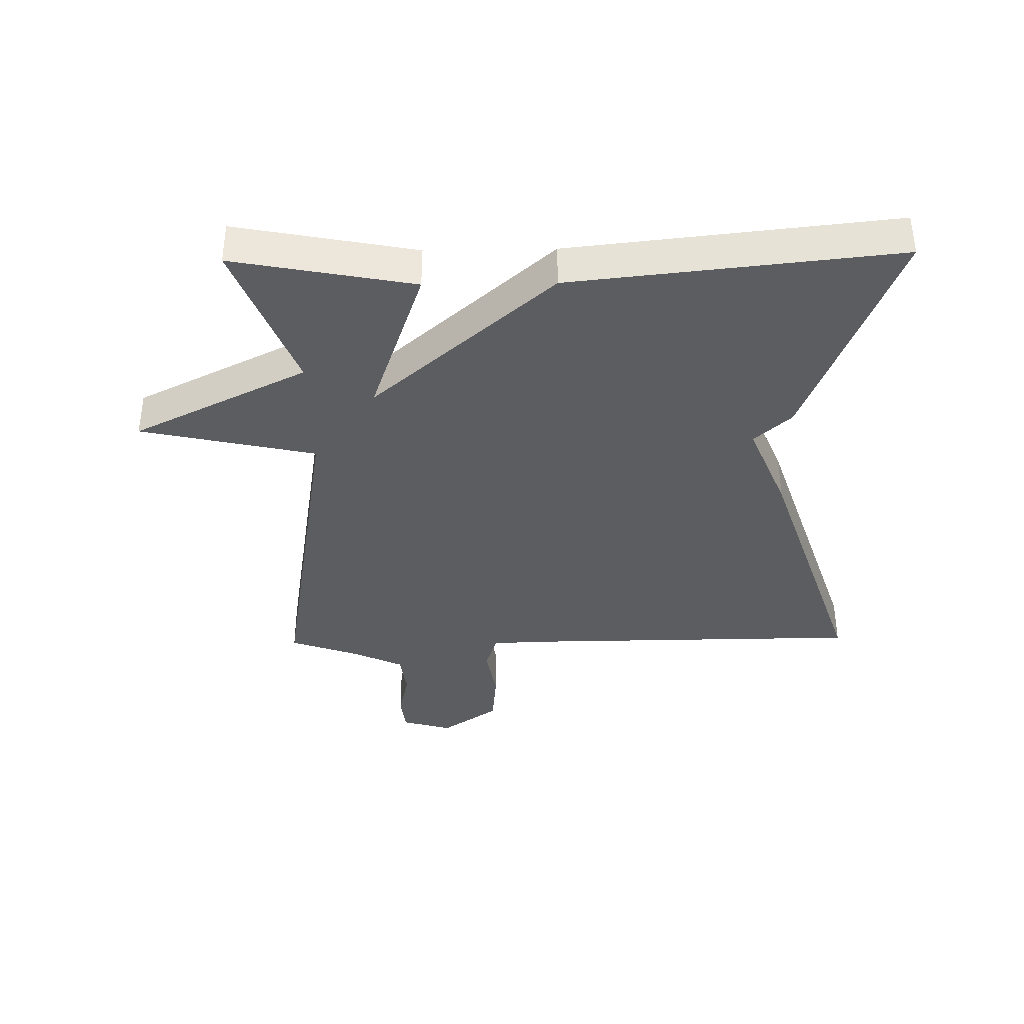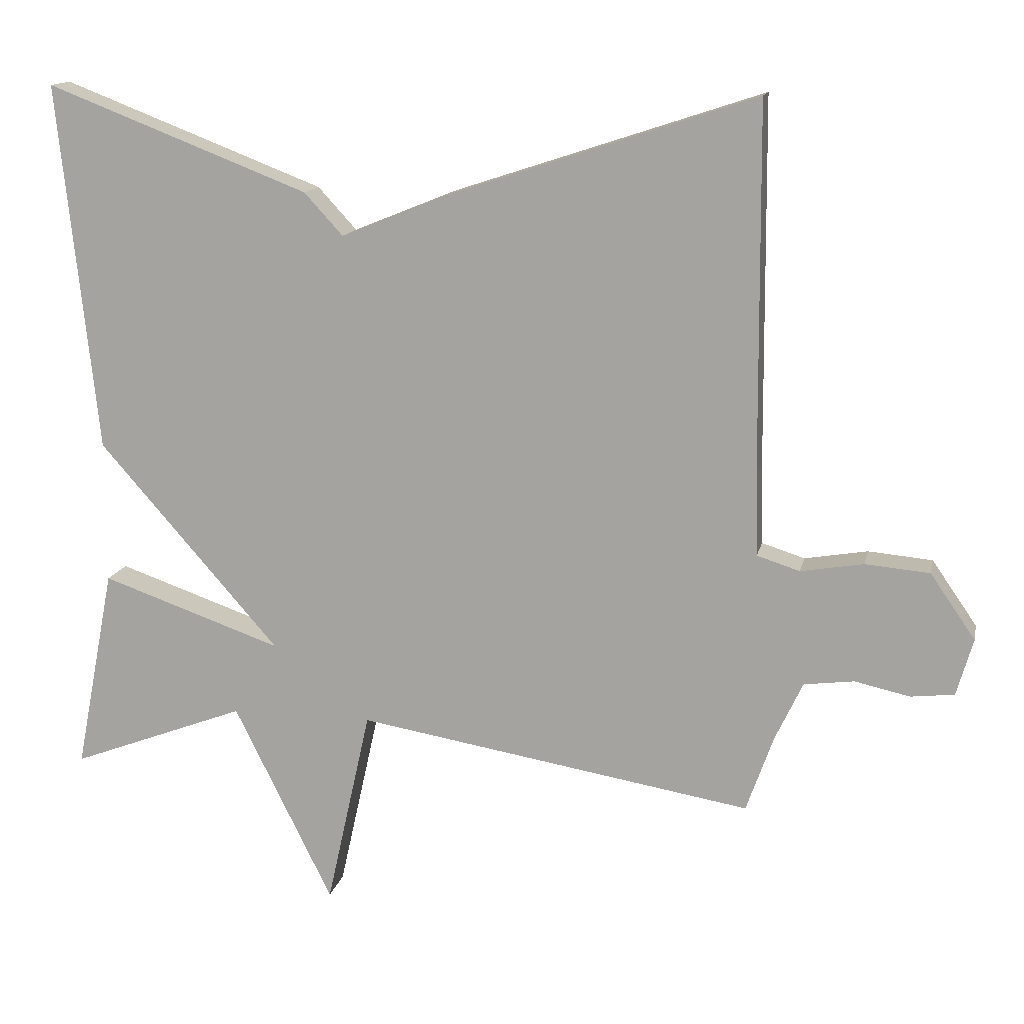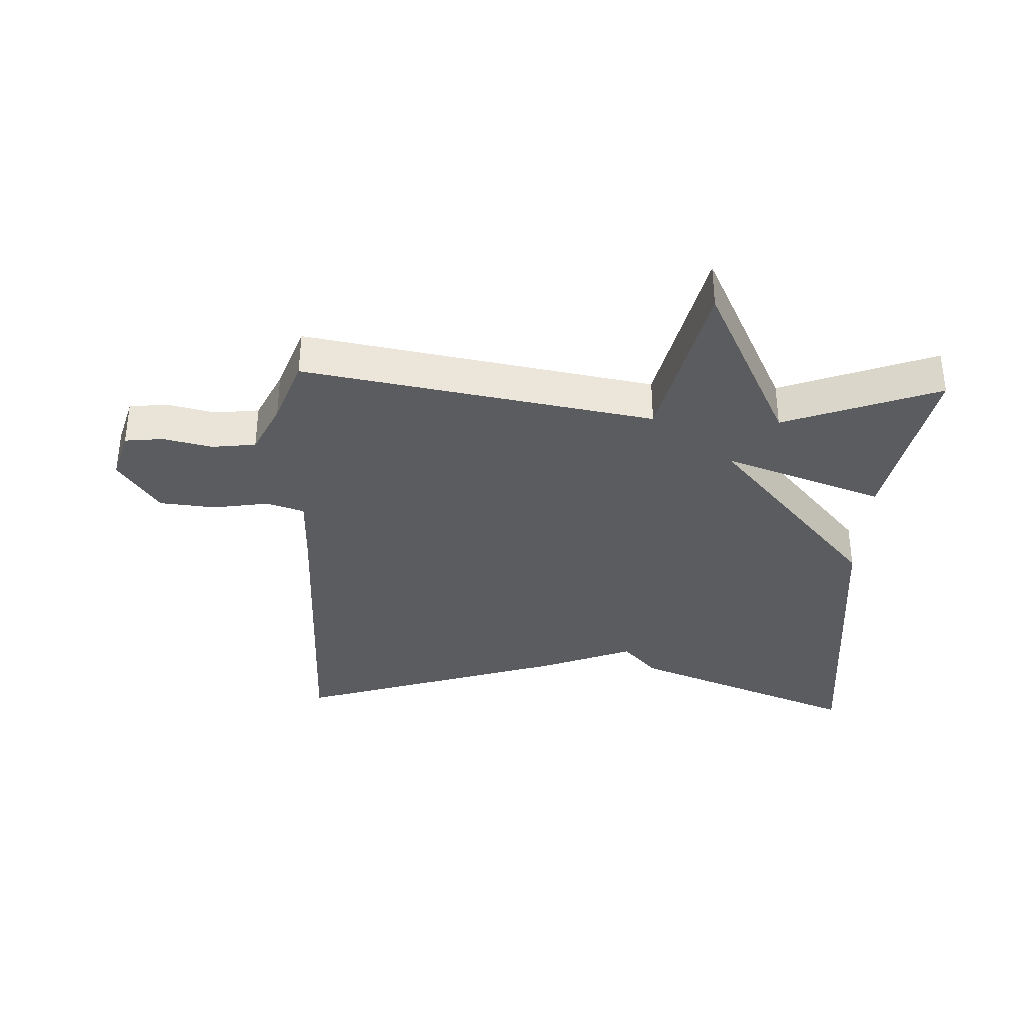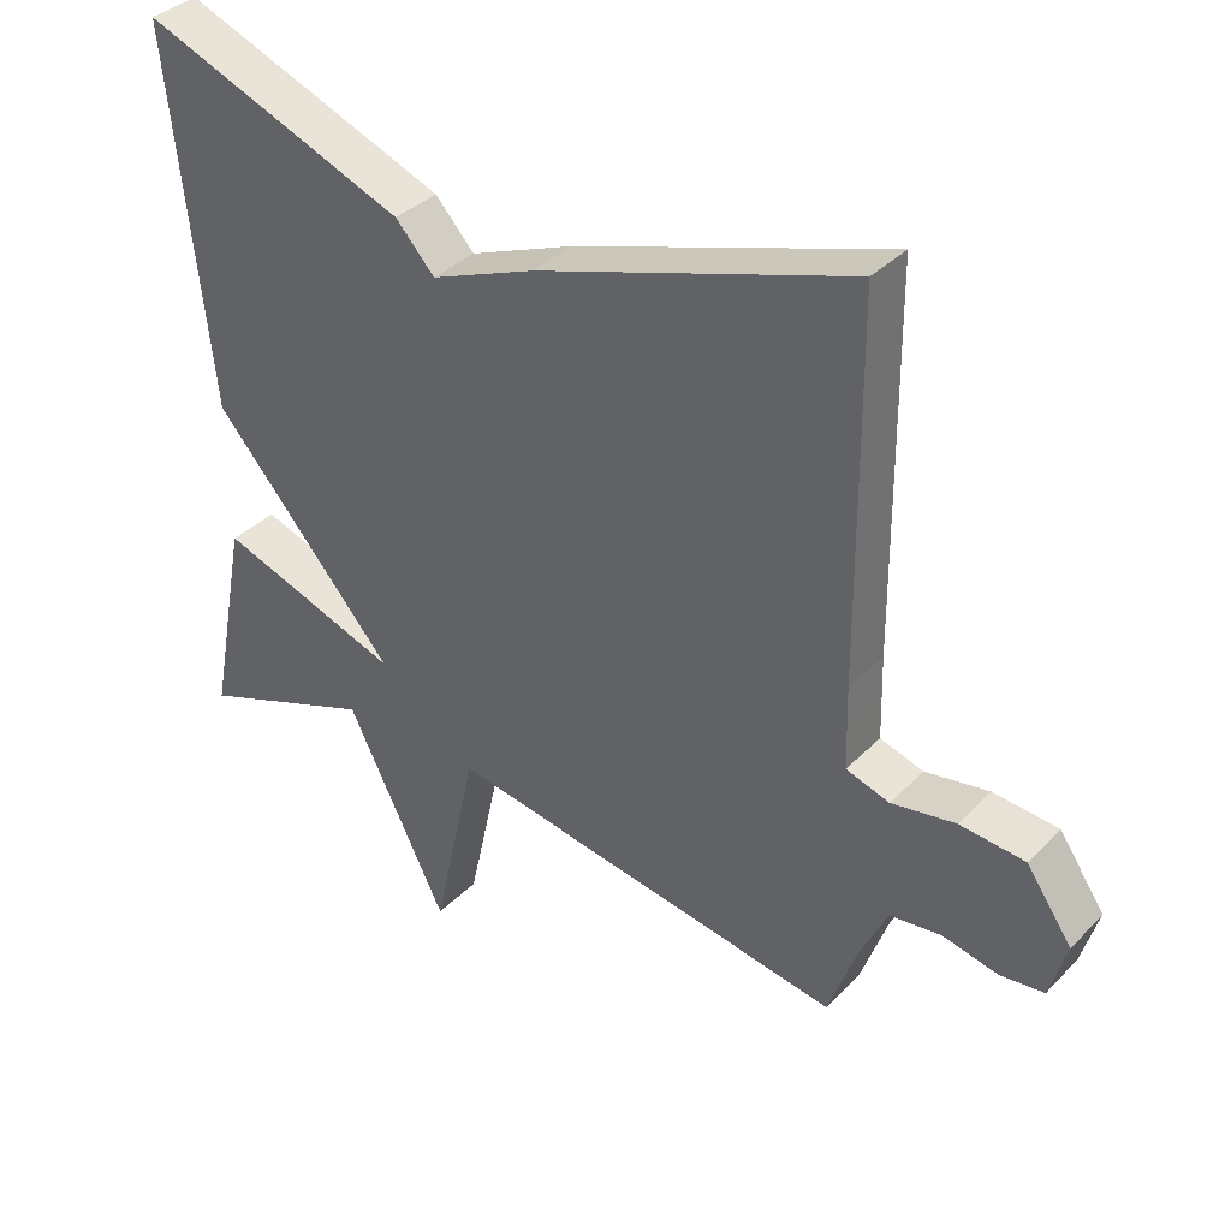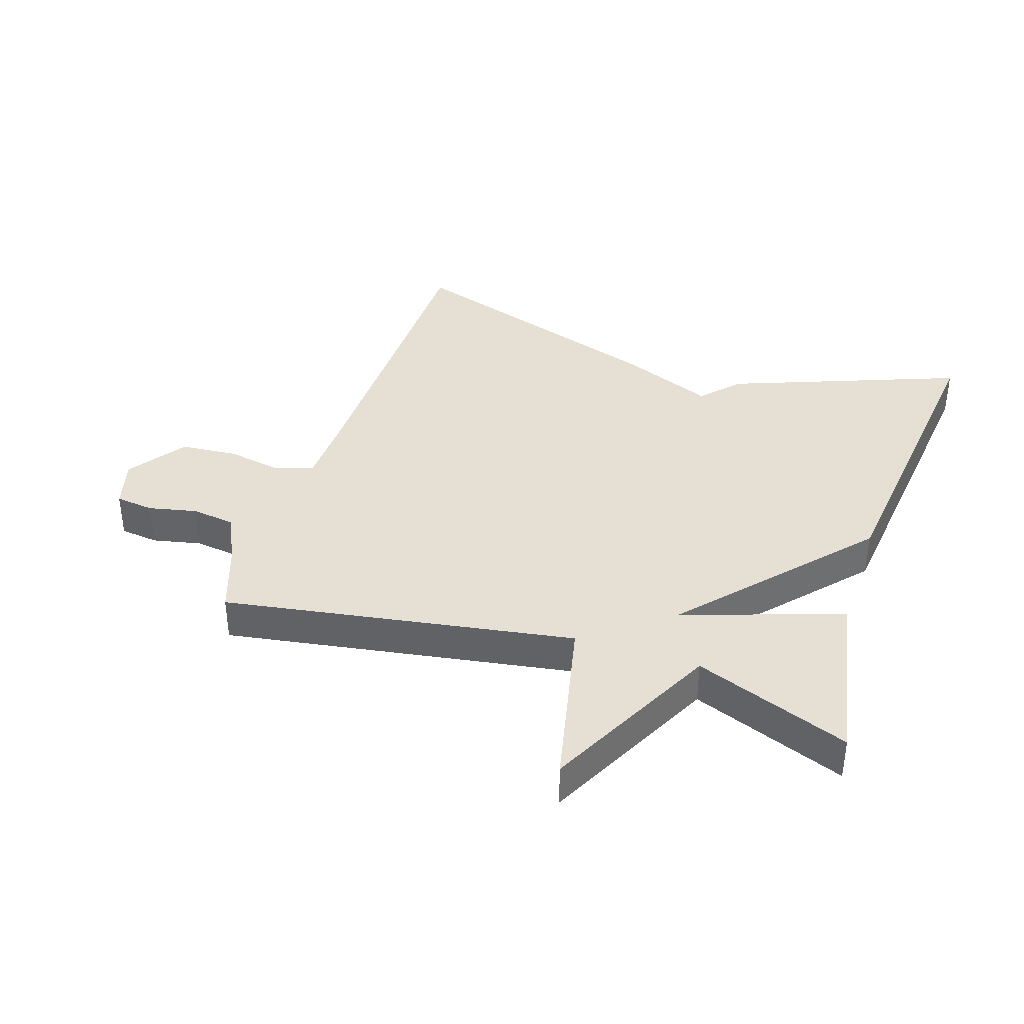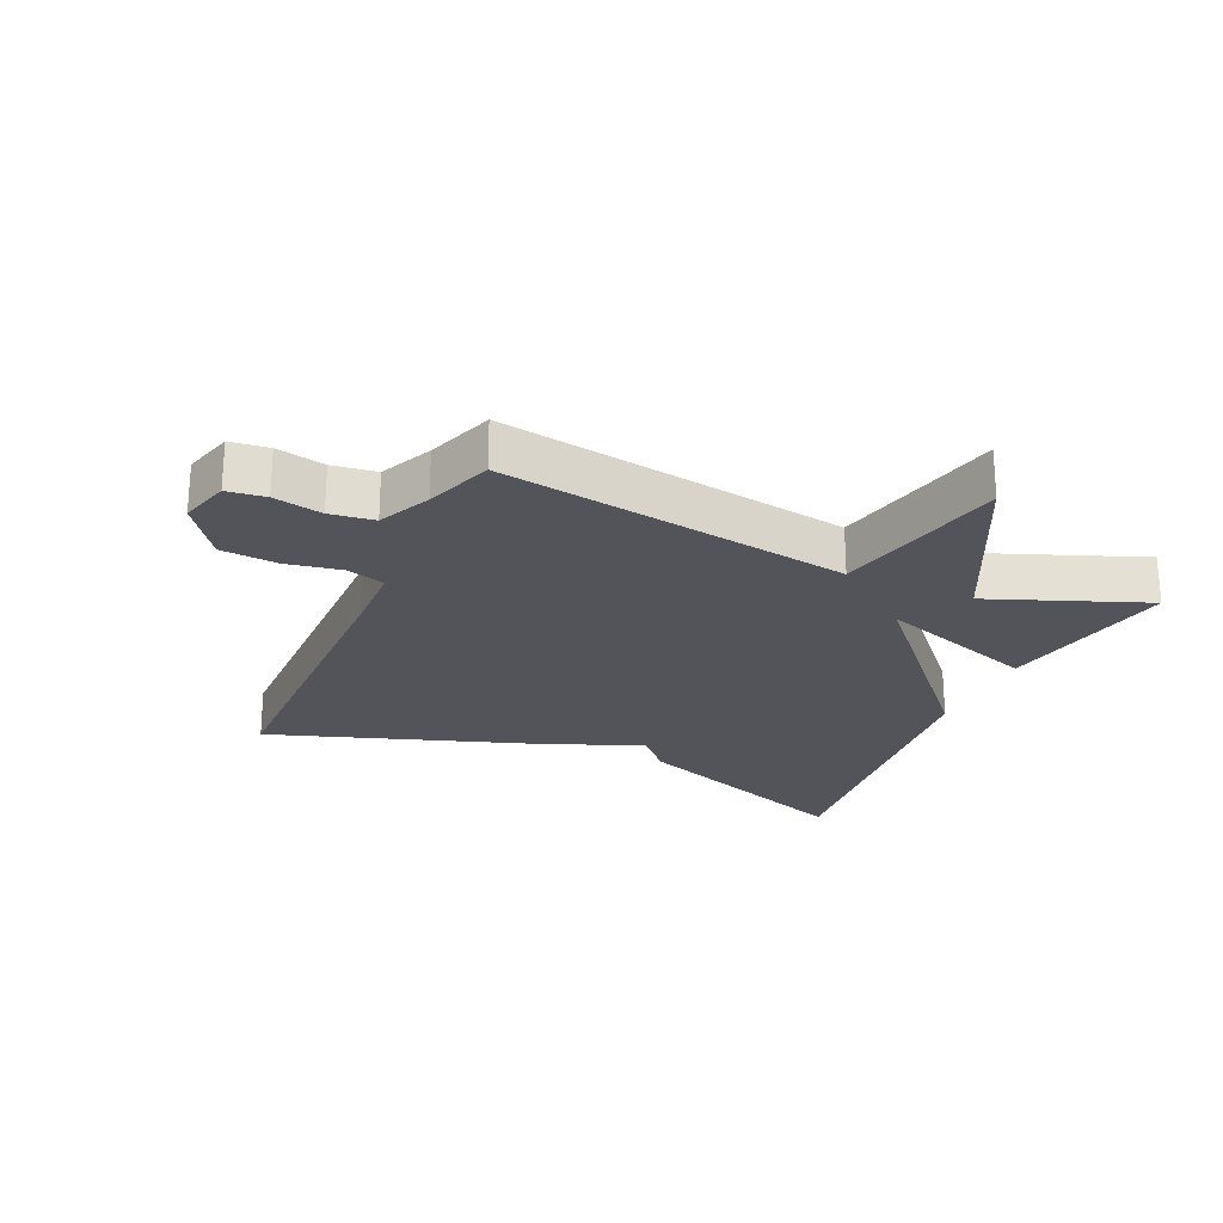
<metadata>
{"format":"obj","ext":"obj","renderer":"f3d","projection":"perspective","resolution":1024,"background":"white","views":[{"elev":-37.2,"azim":-89.0,"up":"+Y"},{"elev":13.9,"azim":11.9,"up":"+Z"},{"elev":-35.2,"azim":177.3,"up":"+Y"},{"elev":36.2,"azim":37.6,"up":"+Z"},{"elev":38.1,"azim":-161.6,"up":"+Y"},{"elev":-23.8,"azim":156.2,"up":"+Y"}]}
</metadata>
<code>
v 0.5 0.07 -0.5
v -0.054 0.07 -0.407
v -0.116 0.07 -0.685
v -0.254 0.07 -0.407
v -0.5 0.07 -0.5
v -0.445 0.07 -0.215
v -0.192 0.07 -0.303
v -0.445 0.07 -0.015
v -0.5 0.07 0.5
v -0.133 0.07 0.358
v -0.079 0.07 0.299
v 0.067 0.07 0.358
v 0.5 0.07 0.5
v 0.504 0.07 -0.014
v 0.507 0.07 -0.128
v 0.567 0.07 -0.147
v 0.655 0.07 -0.132
v 0.745 0.07 -0.14
v 0.808 0.07 -0.231
v 0.785 0.07 -0.311
v 0.724 0.07 -0.318
v 0.647 0.07 -0.301
v 0.577 0.07 -0.31
v 0.538 0.07 -0.393
v 0.5 0 -0.5
v -0.054 0 -0.407
v -0.116 0 -0.685
v -0.254 0 -0.407
v -0.5 0 -0.5
v -0.445 0 -0.215
v -0.192 0 -0.303
v -0.445 0 -0.015
v -0.5 0 0.5
v -0.133 0 0.358
v -0.079 0 0.299
v 0.067 0 0.358
v 0.5 0 0.5
v 0.504 0 -0.014
v 0.507 0 -0.128
v 0.567 0 -0.147
v 0.655 0 -0.132
v 0.745 0 -0.14
v 0.808 0 -0.231
v 0.785 0 -0.311
v 0.724 0 -0.318
v 0.647 0 -0.301
v 0.577 0 -0.31
v 0.538 0 -0.393
f 20 21 22
f 19 20 22
f 18 19 22
f 17 18 22
f 16 17 22
f 15 16 22 23
f 11 12 13 14
f 11 14 15
f 9 10 11
f 8 9 11
f 7 8 11
f 15 23 24
f 11 15 24
f 7 11 24
f 4 5 6 7
f 2 3 4 7
f 1 2 7 24
f 46 45 44
f 46 44 43
f 46 43 42
f 46 42 41
f 46 41 40
f 47 46 40 39
f 38 37 36 35
f 39 38 35
f 35 34 33
f 35 33 32
f 35 32 31
f 48 47 39
f 48 39 35
f 48 35 31
f 31 30 29 28
f 31 28 27 26
f 48 31 26 25
f 1 25 26 2
f 2 26 27 3
f 3 27 28 4
f 4 28 29 5
f 5 29 30 6
f 6 30 31 7
f 7 31 32 8
f 8 32 33 9
f 9 33 34 10
f 10 34 35 11
f 11 35 36 12
f 12 36 37 13
f 13 37 38 14
f 14 38 39 15
f 15 39 40 16
f 16 40 41 17
f 17 41 42 18
f 18 42 43 19
f 19 43 44 20
f 20 44 45 21
f 21 45 46 22
f 22 46 47 23
f 23 47 48 24
f 24 48 25 1

</code>
